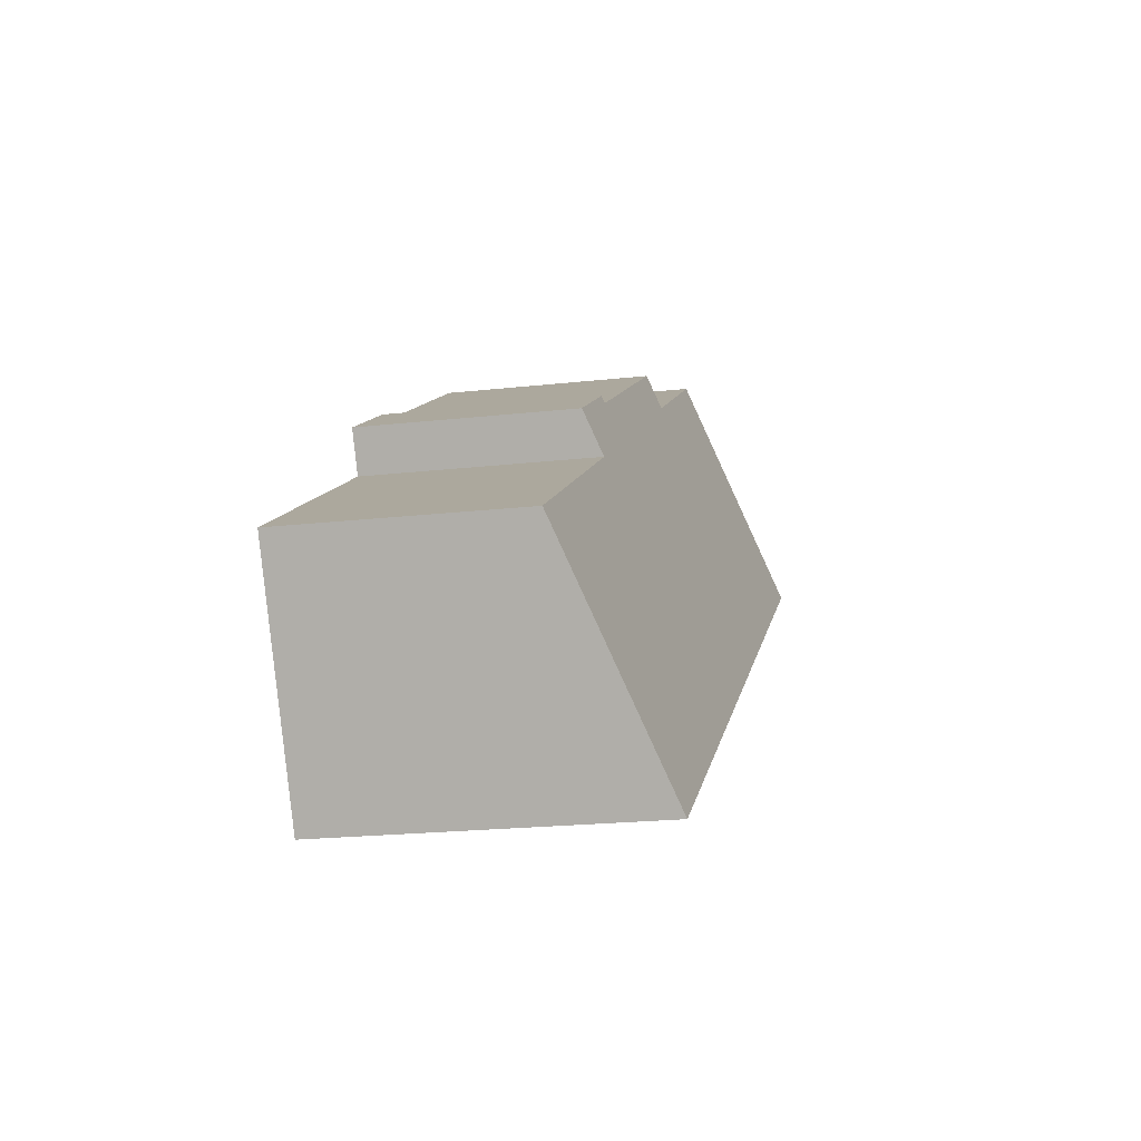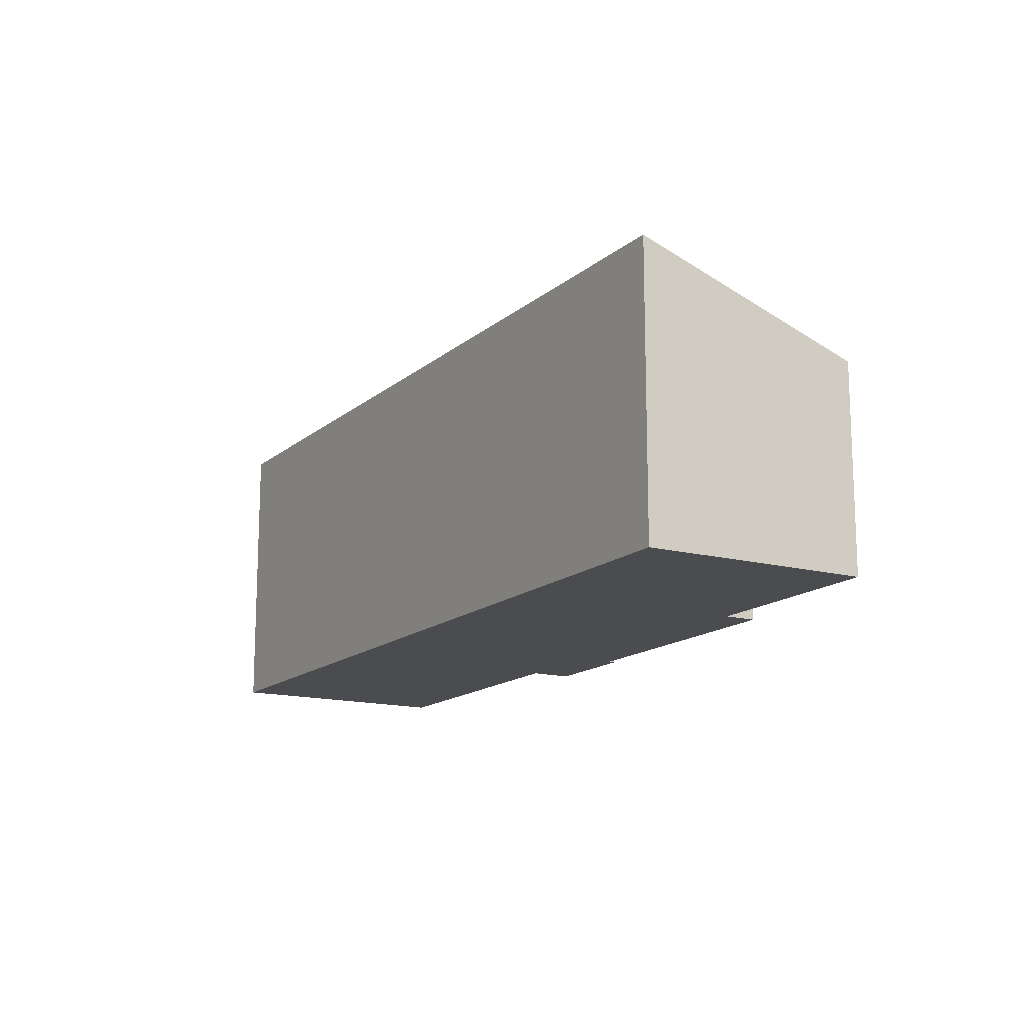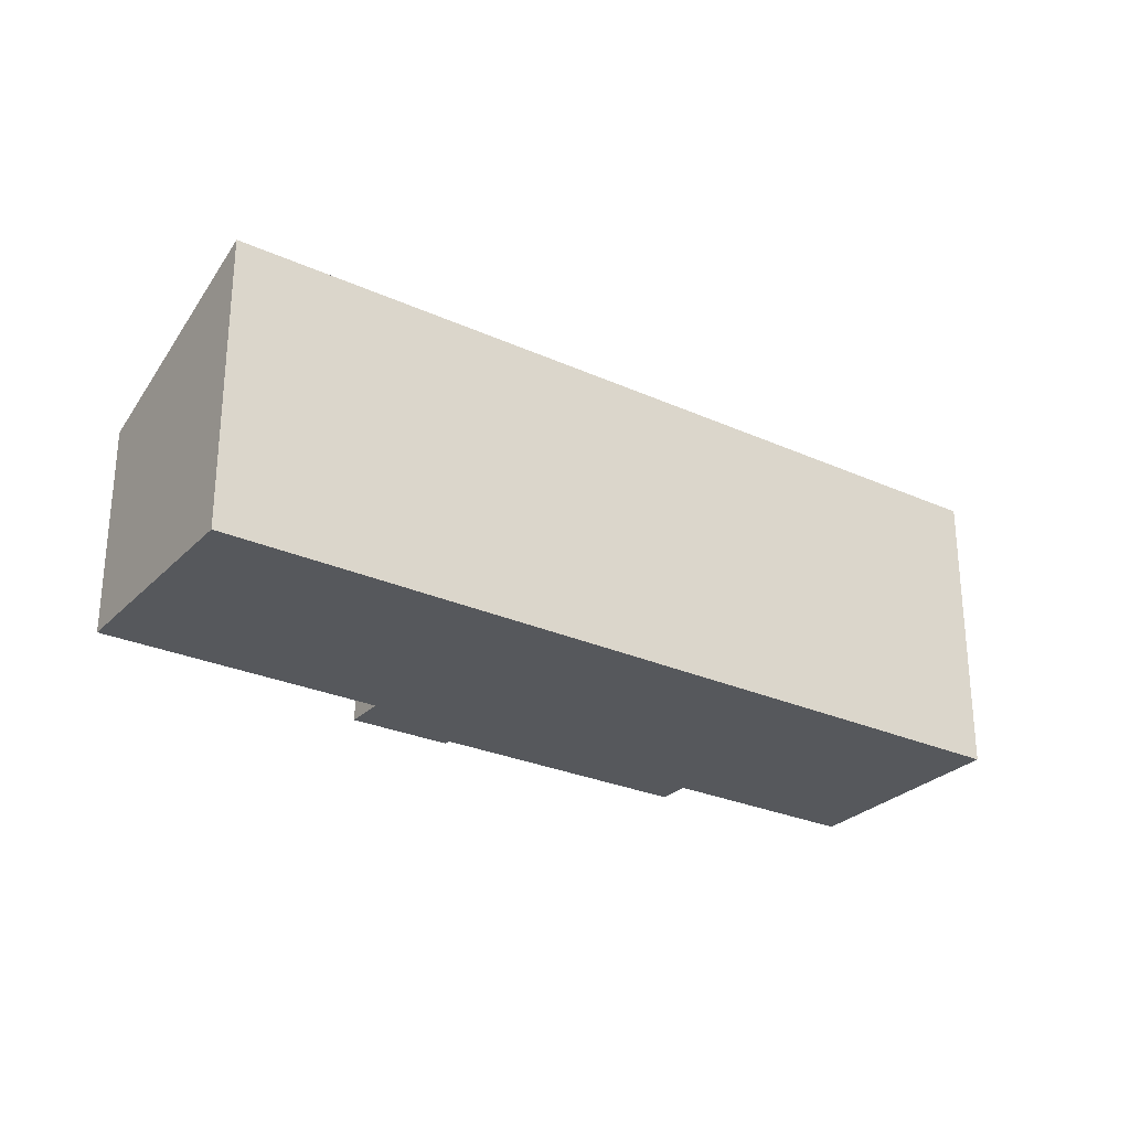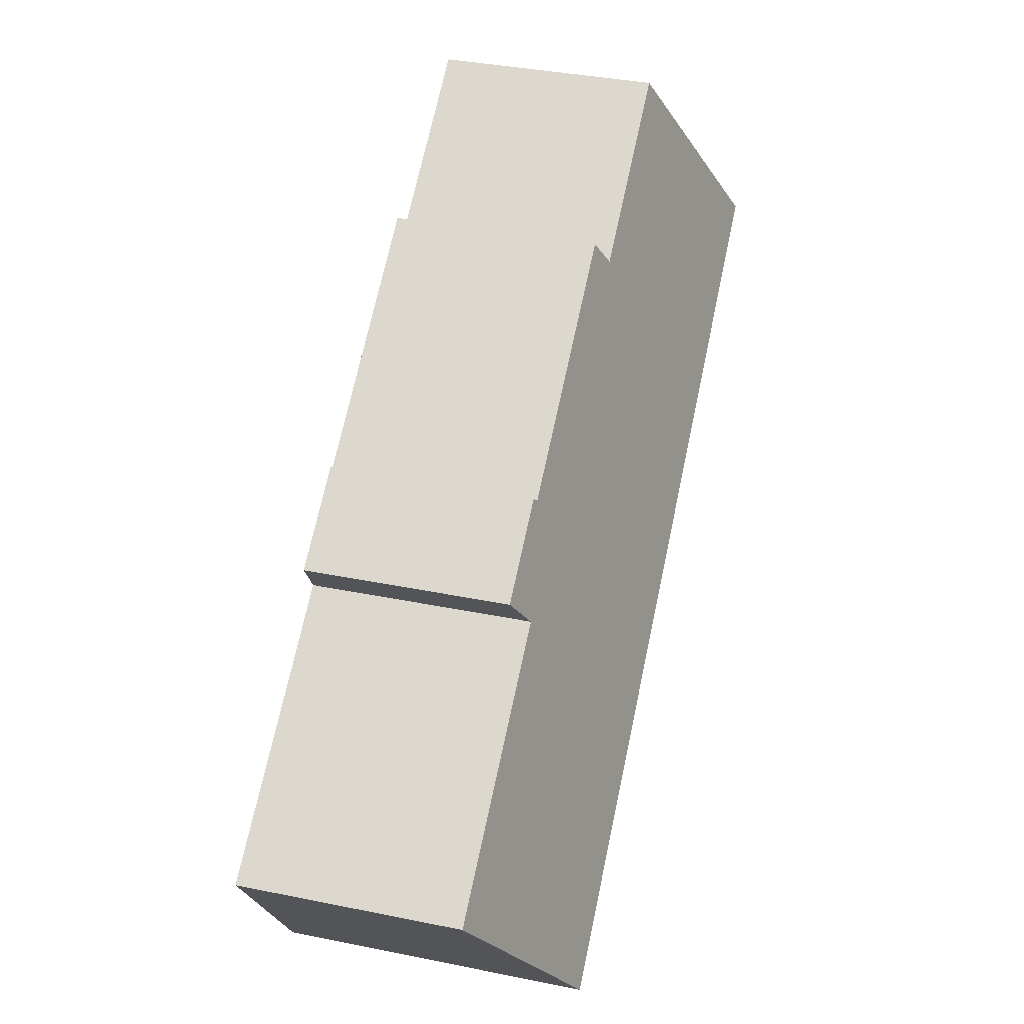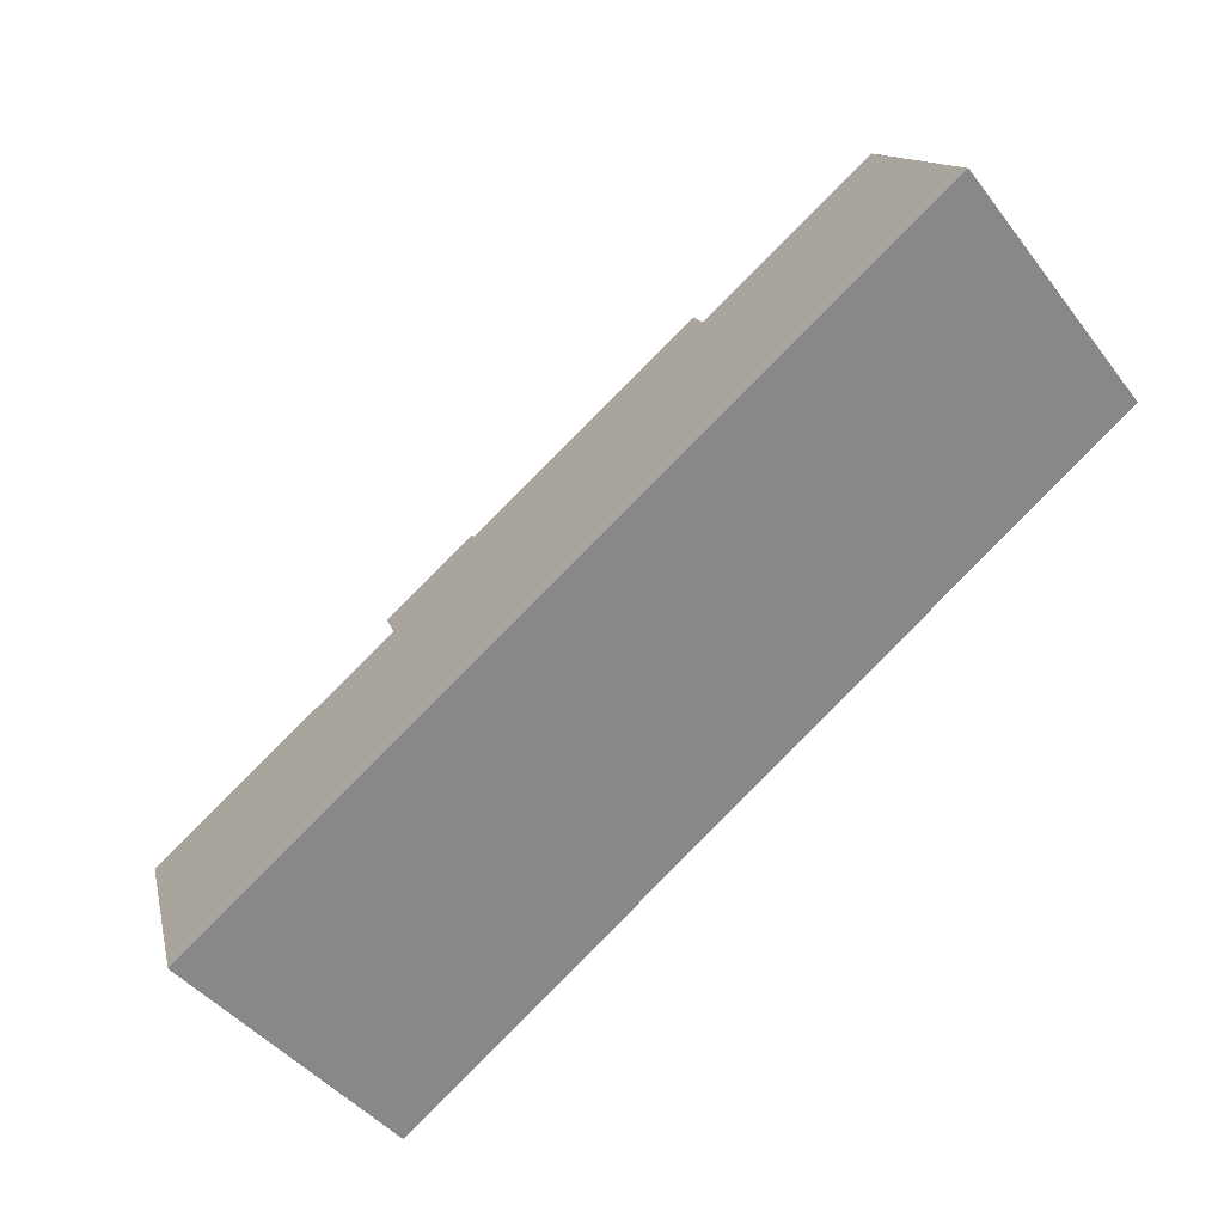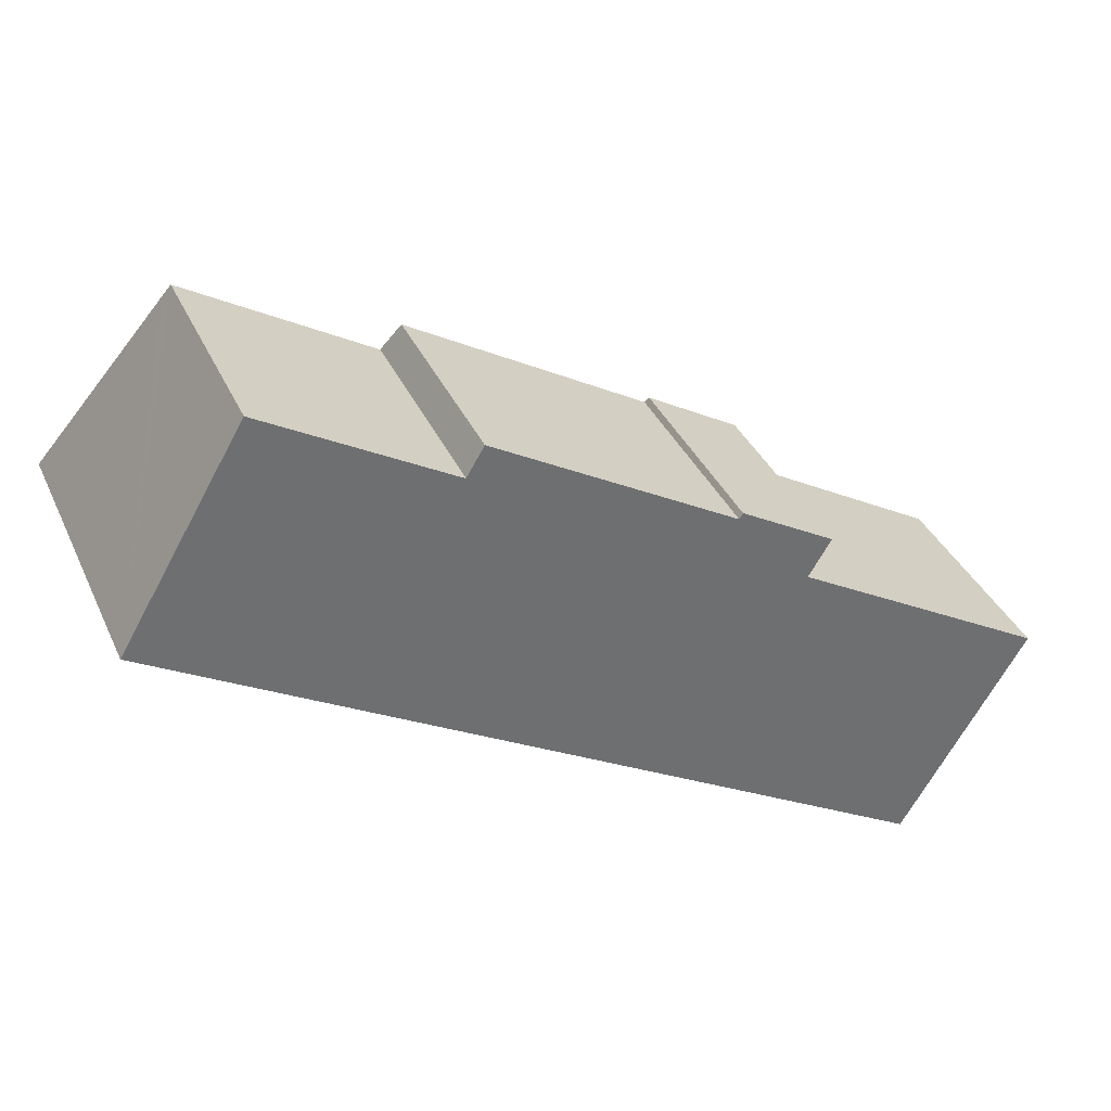
<metadata>
{"format":"obj","ext":"obj","renderer":"f3d","projection":"perspective","resolution":1024,"background":"white","views":[{"elev":-21.5,"azim":101.1,"up":"+Z"},{"elev":-14.9,"azim":-89.3,"up":"+Y"},{"elev":-27.8,"azim":176.6,"up":"+Y"},{"elev":38.8,"azim":104.2,"up":"+Z"},{"elev":-43.5,"azim":-145.5,"up":"+Z"},{"elev":37.0,"azim":-22.5,"up":"+Z"}]}
</metadata>
<code>
v  0 7.538 4.616e-16
v  22.3 5.456 -6.368
v  19.21 7.587 -11.58
v  15.88 5.456 -2.552
v  16.43 5.077 -1.627
v  14.01 5.137 -0.384
v  7.578 5.434 2.456
v  3.034 5.434 5.156
v  2.858 5.556 4.859
v  8.009 5.137 3.182
v  14.1 5.077 -0.238
v  19.21 7.088e-16 -11.58
v  22.3 3.899e-16 -6.368
v  15.88 1.563e-16 -2.552
v  16.43 9.963e-17 -1.627
v  0 0 0
v  3.034 -3.157e-16 5.156
v  2.858 -2.975e-16 4.859
v  7.578 -1.504e-16 2.456
v  8.009 -1.948e-16 3.182
v  14.01 2.351e-17 -0.384
v  14.1 1.457e-17 -0.238
g defaultobject
f 1 2 3
f 2 1 4
f 4 1 5
f 5 1 6
f 6 1 7
f 7 1 8
f 8 1 9
f 10 6 7
f 11 5 6
f 2 12 3
f 12 2 13
f 5 14 4
f 14 5 15
f 12 1 3
f 1 12 16
f 16 9 1
f 9 16 8
f 8 16 17
f 17 16 18
f 19 10 7
f 10 19 20
f 21 11 6
f 11 21 22
f 17 7 8
f 7 17 19
f 20 6 10
f 6 20 21
f 22 5 11
f 5 22 15
f 14 2 4
f 2 14 13
f 22 14 15
f 14 12 13
f 12 14 16
f 16 14 21
f 21 14 22
f 16 21 19
f 19 21 20
f 16 19 17
f 16 17 18

</code>
